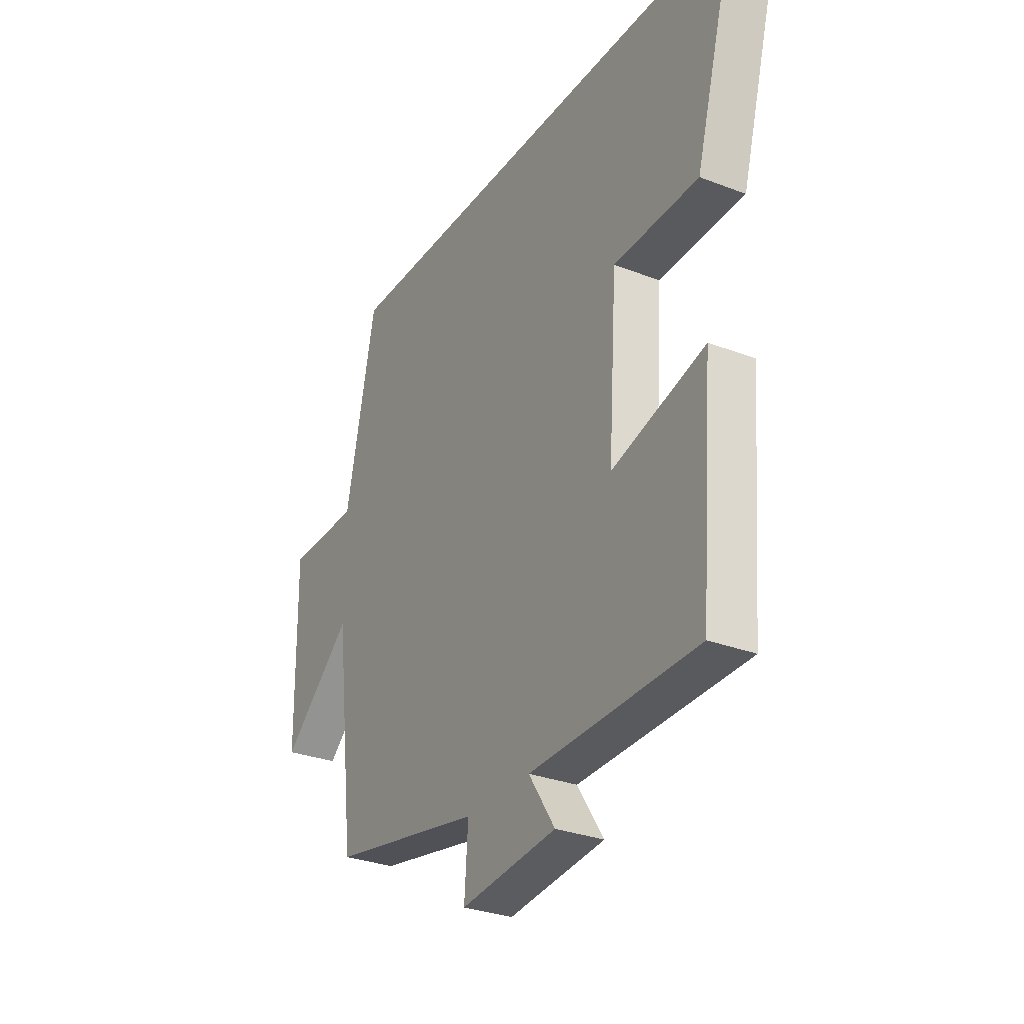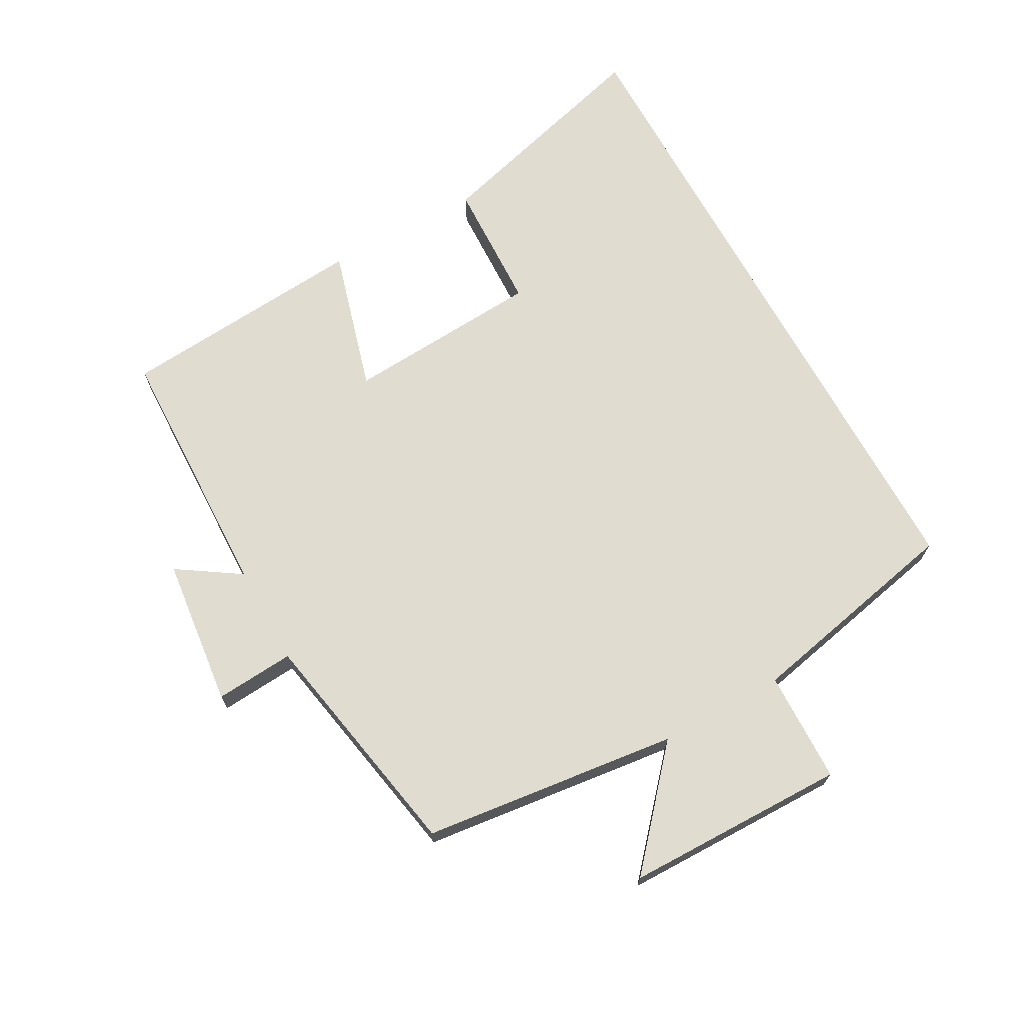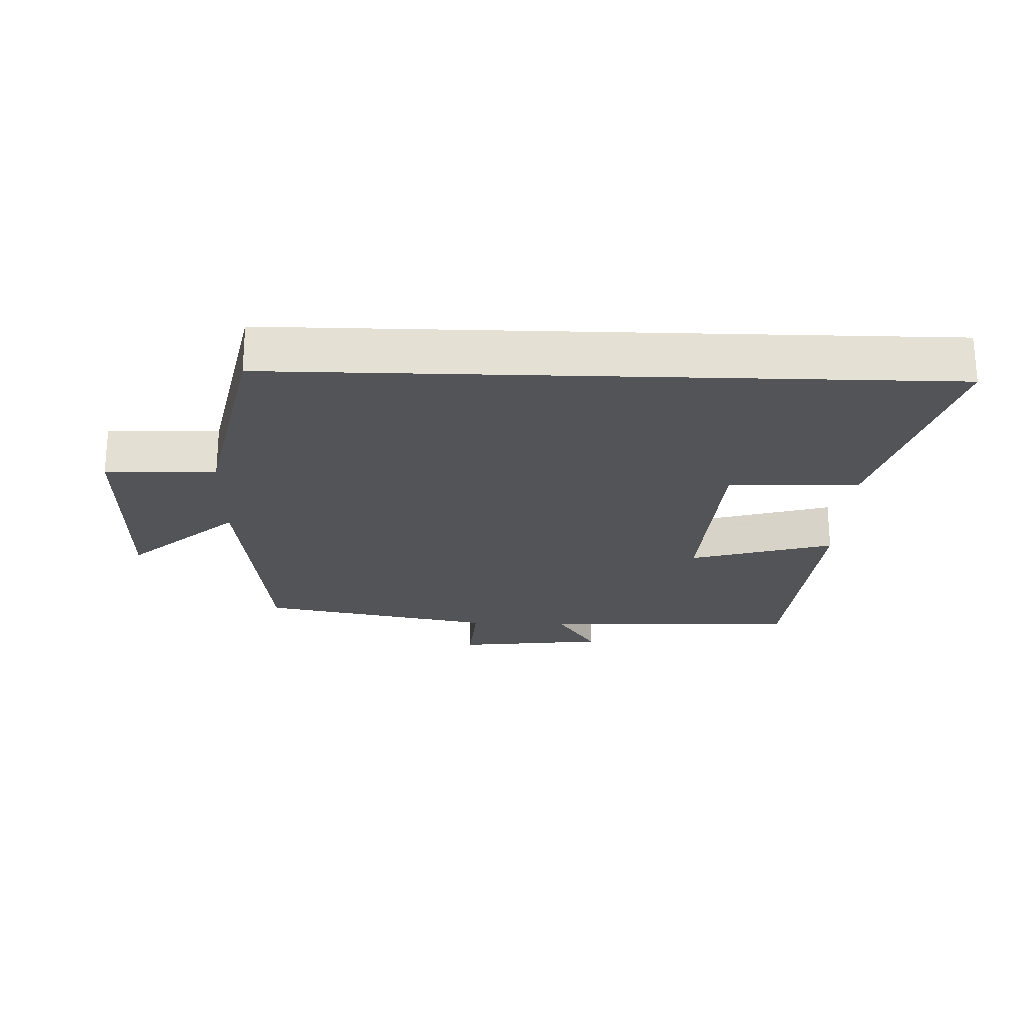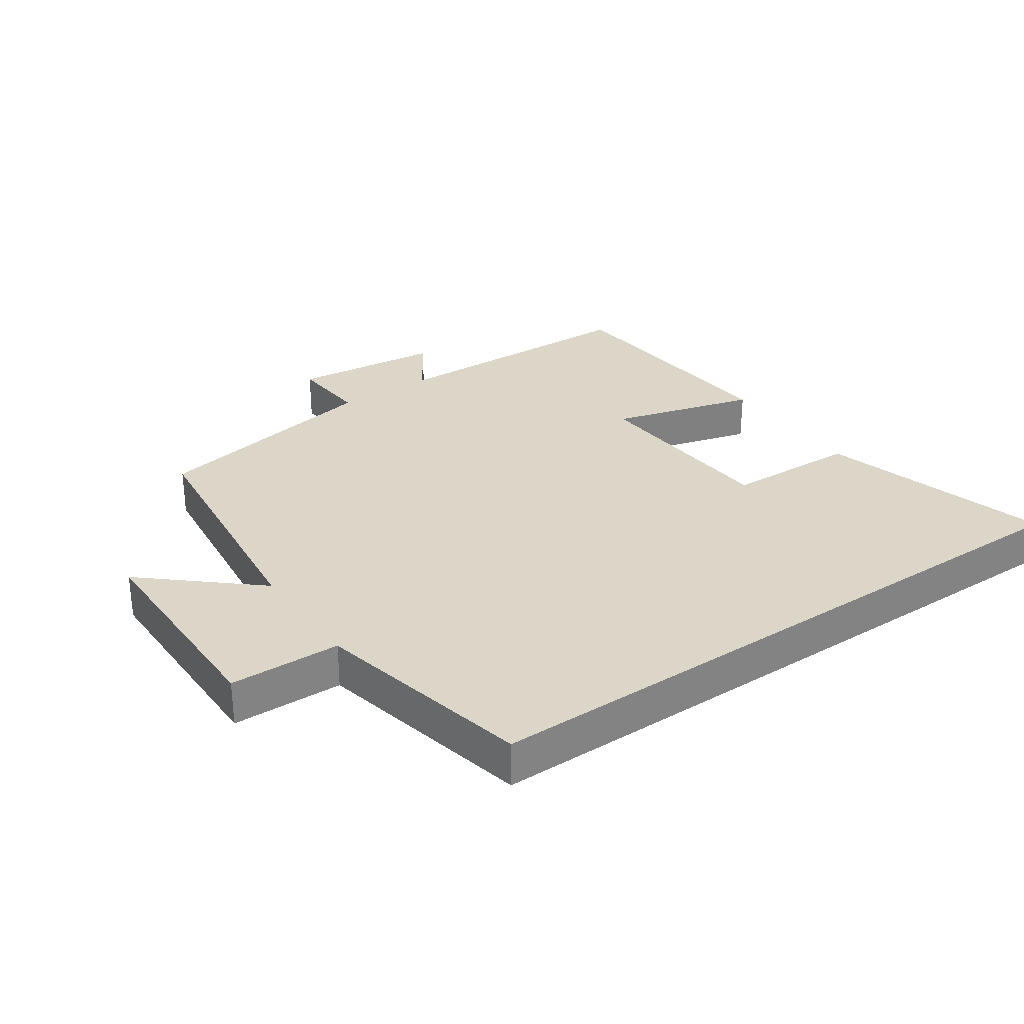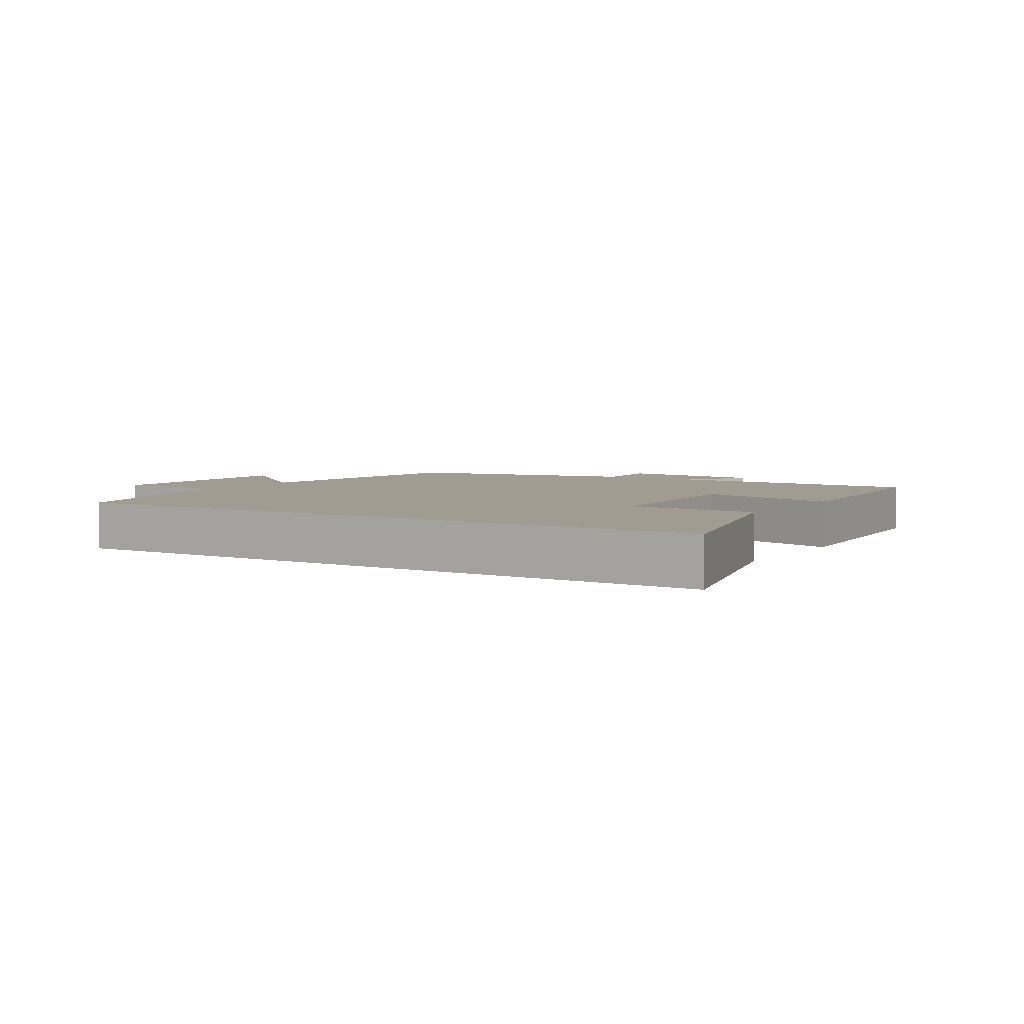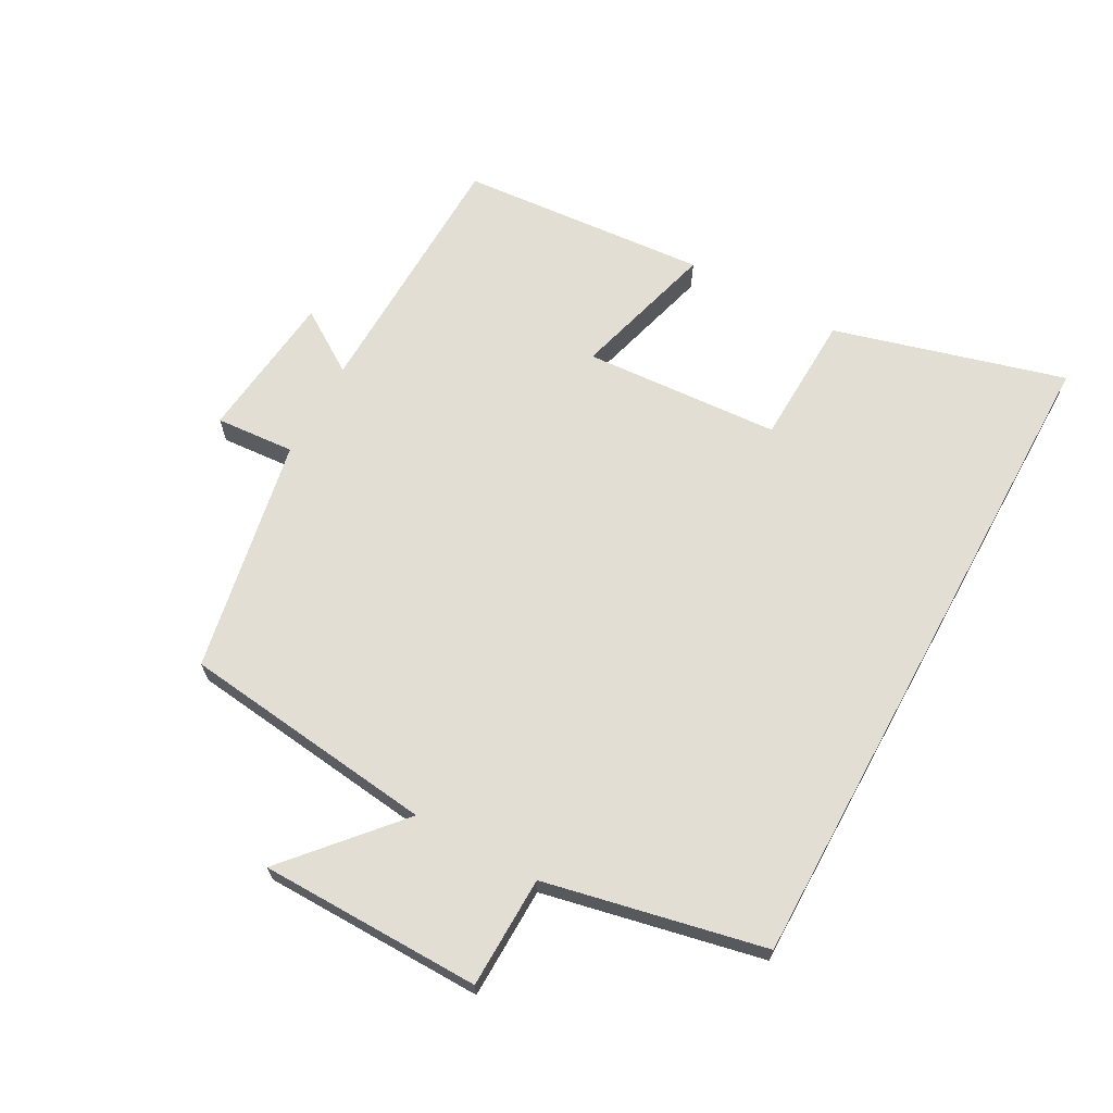
<metadata>
{"format":"obj","ext":"obj","renderer":"f3d","projection":"perspective","resolution":1024,"background":"white","views":[{"elev":-29.8,"azim":60.5,"up":"+Z"},{"elev":69.5,"azim":-118.9,"up":"+Y"},{"elev":-23.4,"azim":-1.8,"up":"+Y"},{"elev":30.2,"azim":-34.8,"up":"+Y"},{"elev":4.4,"azim":32.1,"up":"+Y"},{"elev":67.2,"azim":-61.3,"up":"+Y"}]}
</metadata>
<code>
v -0.428 0.07 0.5
v 0.599 0.07 0.5
v 0.5 0.07 0.143
v 0.297 0.07 0.136
v 0.277 0.07 -0.168
v 0.5 0.07 -0.105
v 0.469 0.07 -0.489
v 0.068 0.07 -0.5
v 0.131 0.07 -0.596
v -0.099 0.07 -0.622
v -0.09 0.07 -0.5
v -0.453 0.07 -0.432
v -0.5 0.07 -0.037
v -0.668 0.07 -0.185
v -0.672 0.07 0.157
v -0.5 0.07 0.161
v -0.428 0 0.5
v 0.599 0 0.5
v 0.5 0 0.143
v 0.297 0 0.136
v 0.277 0 -0.168
v 0.5 0 -0.105
v 0.469 0 -0.489
v 0.068 0 -0.5
v 0.131 0 -0.596
v -0.099 0 -0.622
v -0.09 0 -0.5
v -0.453 0 -0.432
v -0.5 0 -0.037
v -0.668 0 -0.185
v -0.672 0 0.157
v -0.5 0 0.161
f 13 14 15 16
f 13 16 1
f 12 13 1
f 11 12 1
f 8 9 10 11
f 7 8 11
f 6 7 11
f 5 6 11
f 4 5 11 1
f 1 2 3 4
f 32 31 30 29
f 17 32 29
f 17 29 28
f 17 28 27
f 27 26 25 24
f 27 24 23
f 27 23 22
f 27 22 21
f 17 27 21 20
f 20 19 18 17
f 1 17 18 2
f 2 18 19 3
f 3 19 20 4
f 4 20 21 5
f 5 21 22 6
f 6 22 23 7
f 7 23 24 8
f 8 24 25 9
f 9 25 26 10
f 10 26 27 11
f 11 27 28 12
f 12 28 29 13
f 13 29 30 14
f 14 30 31 15
f 15 31 32 16
f 16 32 17 1

</code>
